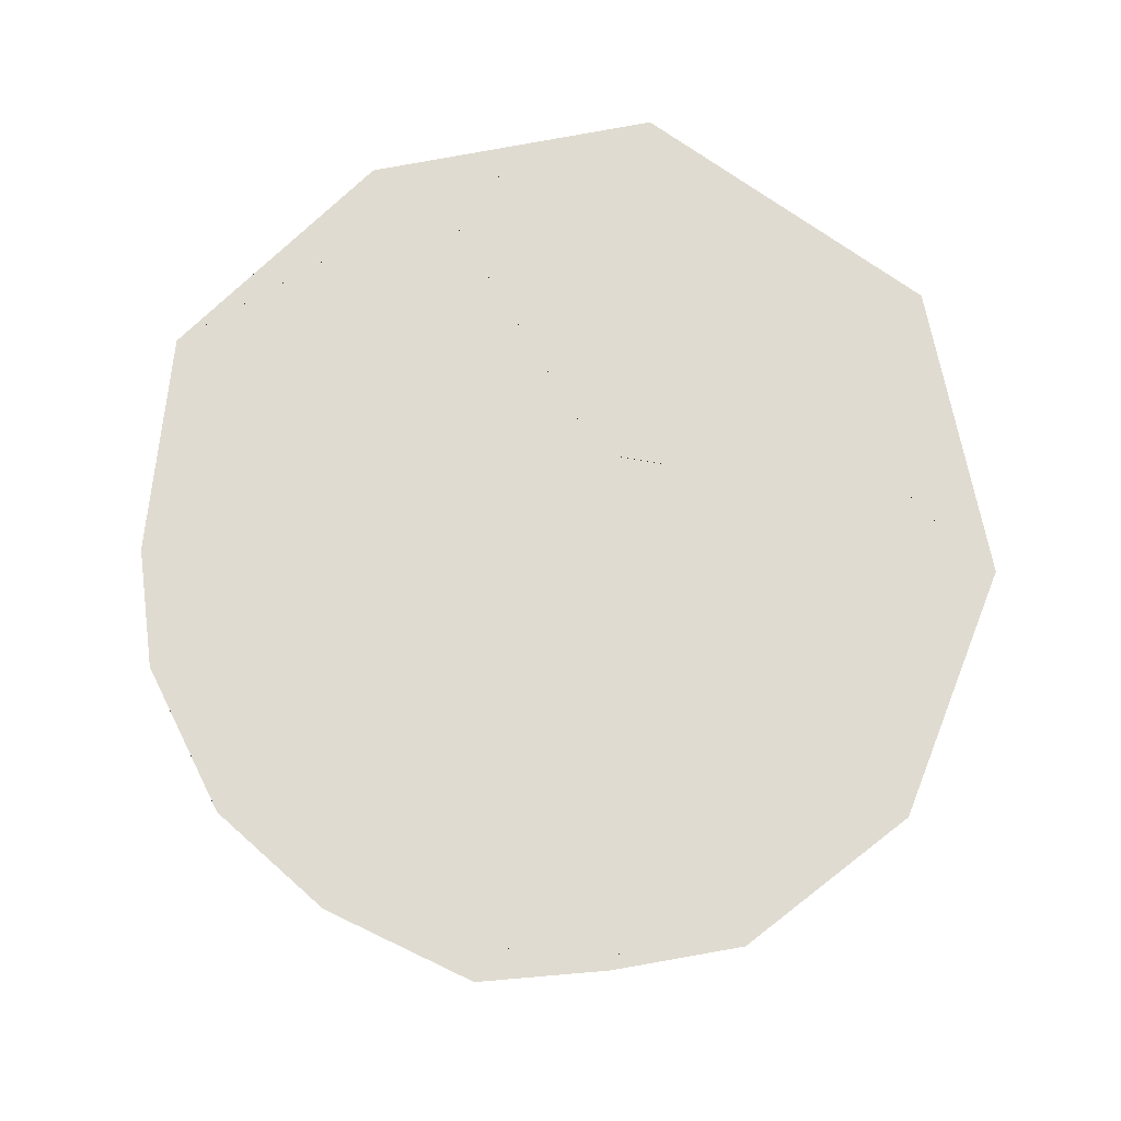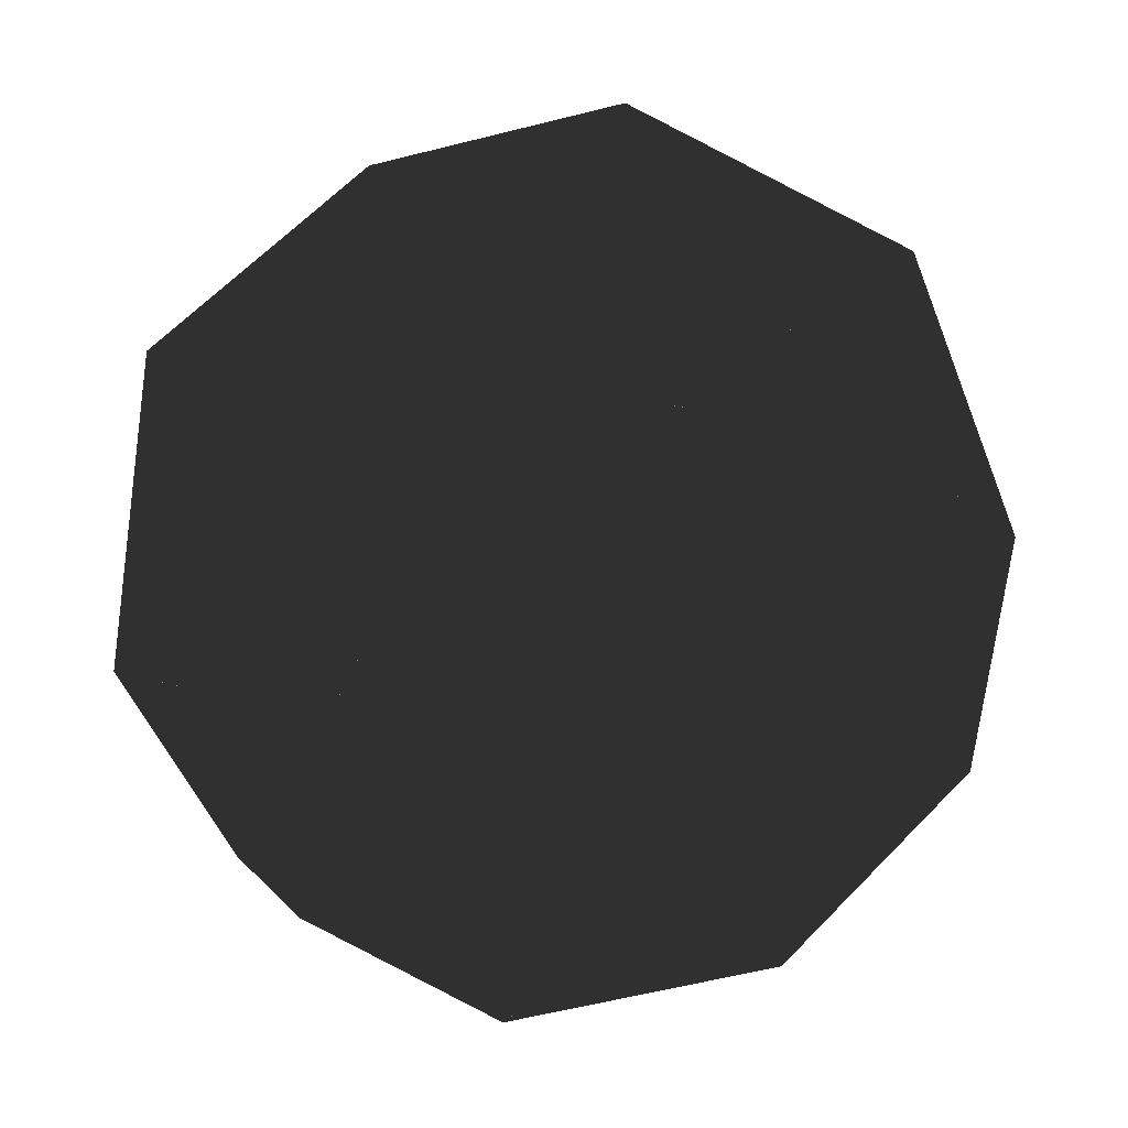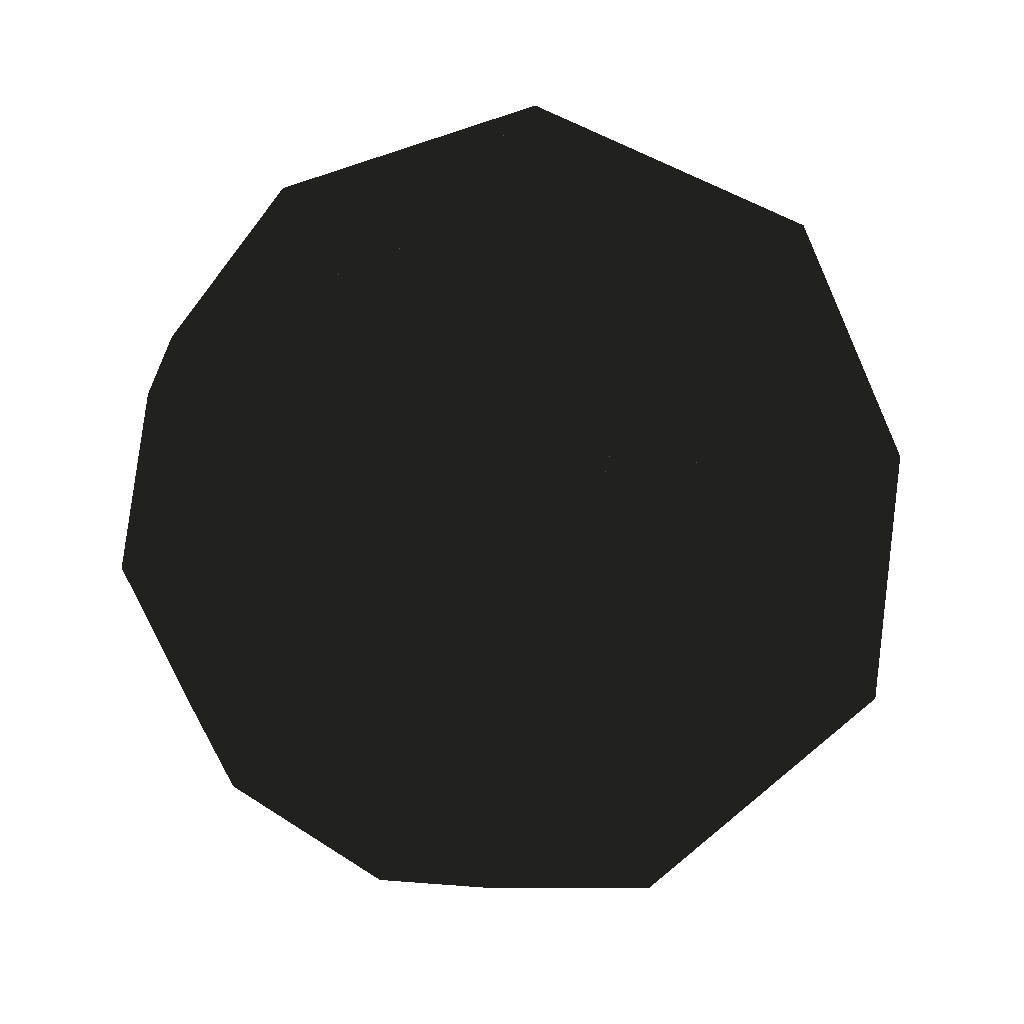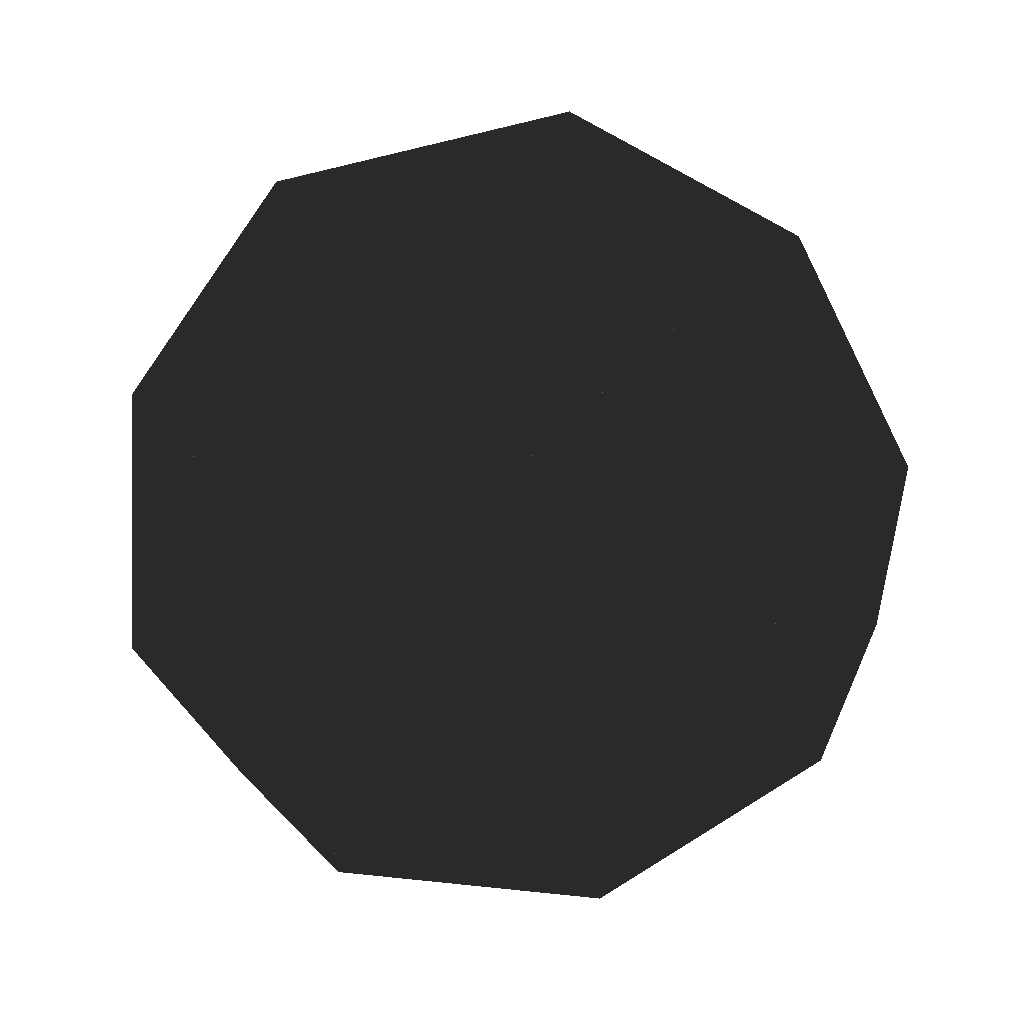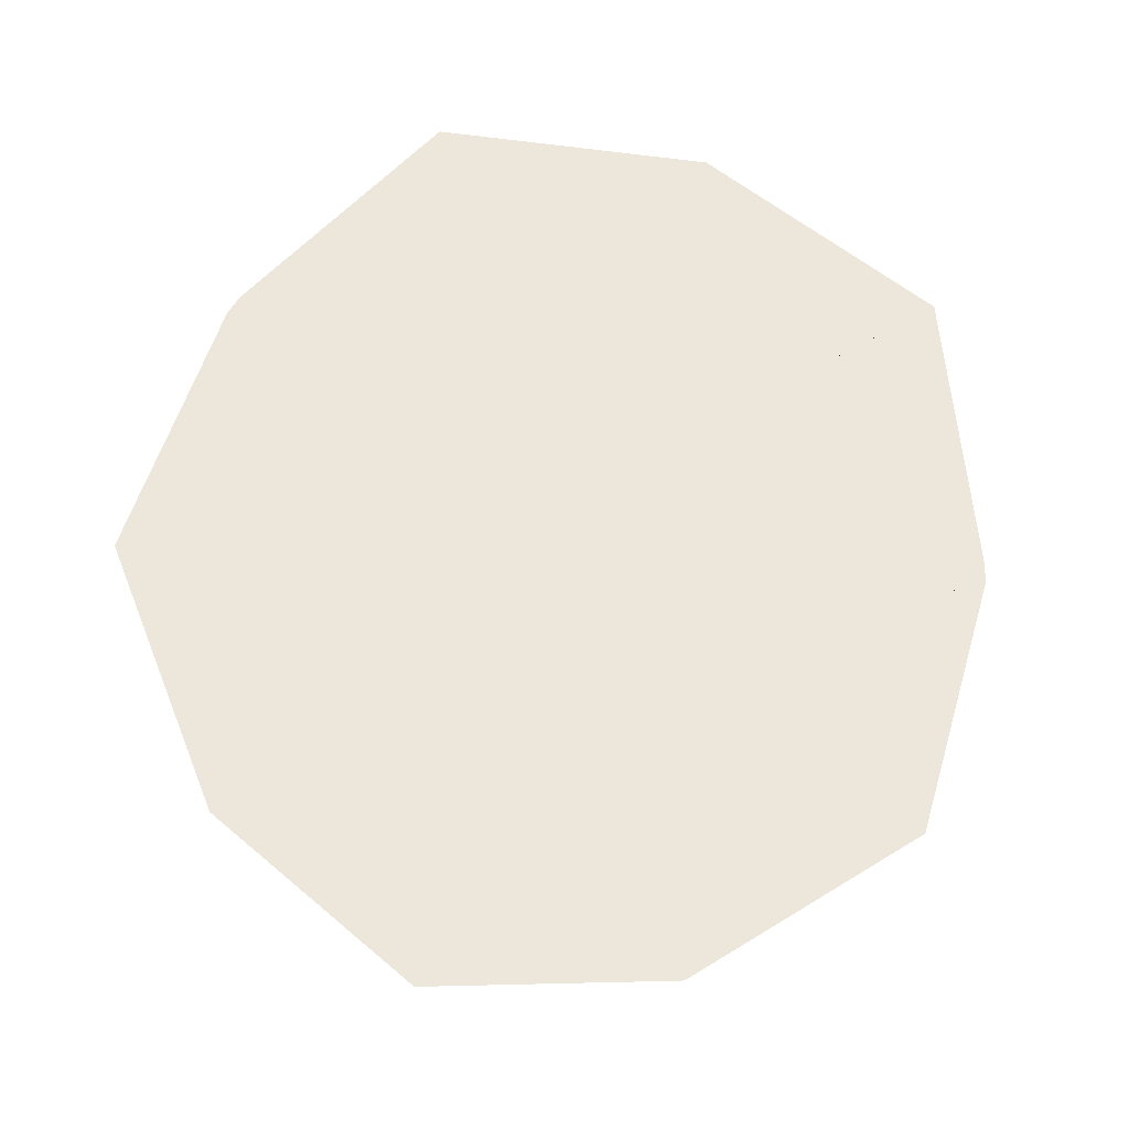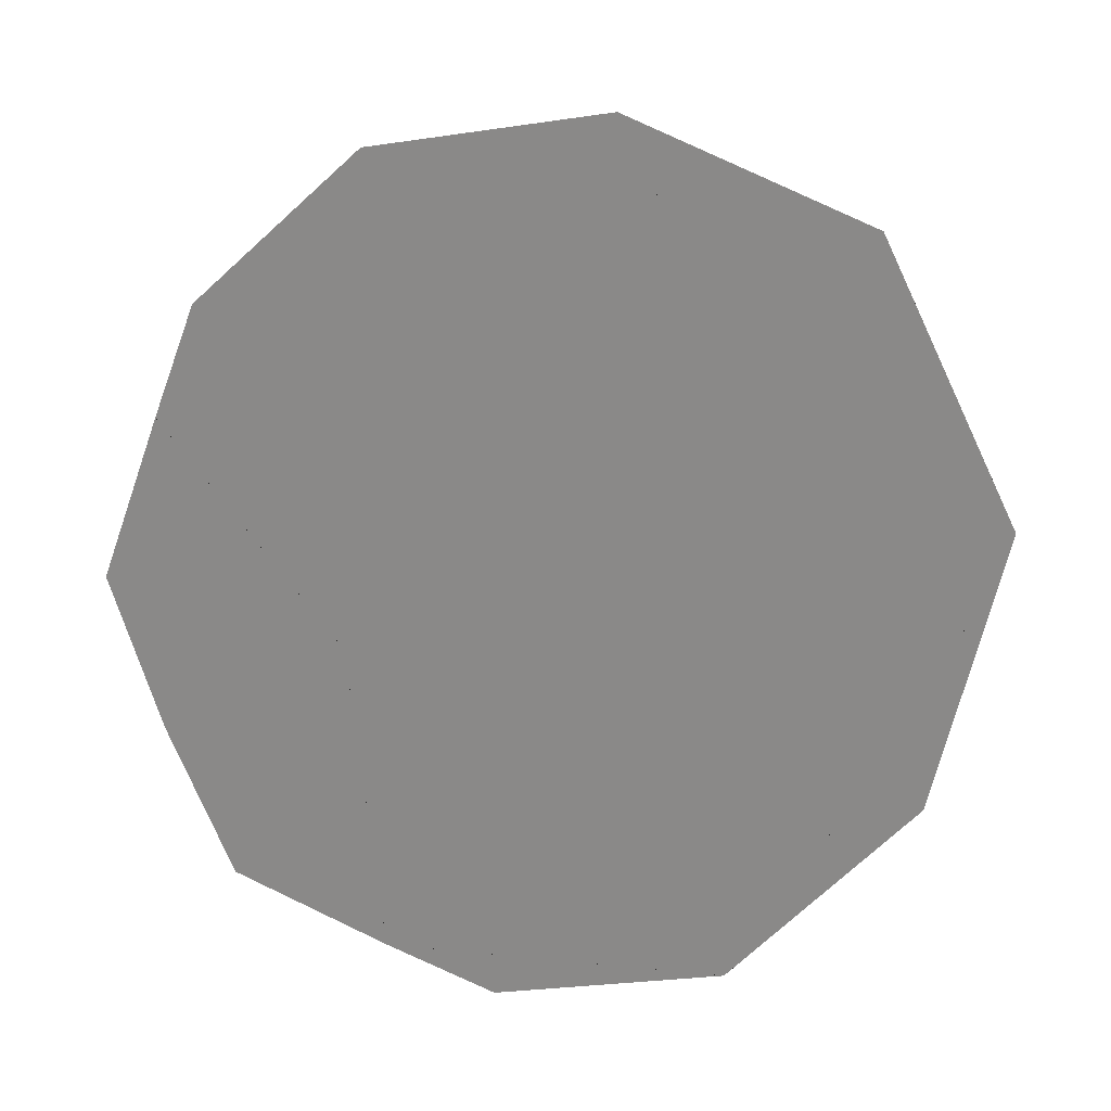
<metadata>
{"format":"obj","ext":"obj","renderer":"f3d","projection":"perspective","resolution":1024,"background":"white","views":[{"elev":69.9,"azim":152.6,"up":"+Z"},{"elev":23.6,"azim":136.9,"up":"+Y"},{"elev":-49.0,"azim":36.7,"up":"+Z"},{"elev":-45.7,"azim":-49.0,"up":"+Z"},{"elev":52.3,"azim":-74.2,"up":"+Z"},{"elev":21.2,"azim":23.7,"up":"+Y"}]}
</metadata>
<code>
v  0.0004044 -23.45 -64.15
v  -35.91 -14.49 -39.65
v  -35.91 -14.49 -39.65
v  -22.19 2.861e-06 5.722e-06
v  -22.19 2.861e-06 5.722e-06
v  22.19 5.684e-14 -5.329e-15
v  22.19 5.684e-14 -5.329e-15
v  35.91 -14.49 -39.65
v  35.91 -14.49 -39.65
v  0.0004044 -23.45 -64.15
v  22.19 2.2e-06 5.722e-06
v  -22.19 2.861e-06 5.722e-06
v  0 3.5e-06 -32.52
v  -22.19 1.907e-06 0
v  -35.91 -14.49 -39.65
v  7.629e-06 1.907e-06 -32.52
v  -35.91 -14.49 -39.65
v  -0.0004044 -23.45 -64.15
v  0 3.815e-06 -32.52
v  35.91 -14.49 -39.65
v  22.19 5.709e-15 6.175e-14
v  -1.907e-06 4.768e-07 -32.52
v  0.0004005 -23.45 -64.15
v  35.91 -14.49 -39.65
v  -3.815e-06 2.861e-06 -32.52
v  0.0004044 -23.45 -64.15
v  0.0002174 -66.92 -73.1
v  0.0002174 -66.92 -73.1
v  -35.91 -84.83 -54.14
v  -35.91 -84.83 -54.14
v  -58.1 -52.43 -33.46
v  -58.1 -52.43 -33.46
v  -35.91 -14.49 -39.65
v  -35.91 -14.49 -39.65
v  0.0004044 -23.45 -64.15
v  -58.1 -52.43 -33.46
v  -35.91 -84.83 -54.14
v  -31.85 -46.5 -62.2
v  -35.91 -84.83 -54.14
v  0.0002174 -66.92 -73.1
v  -31.85 -46.5 -62.2
v  0.0002188 -66.92 -73.1
v  0.0008087 -23.45 -64.15
v  -31.85 -46.5 -62.2
v  -35.91 -14.49 -39.65
v  -58.1 -52.43 -33.46
v  -31.85 -46.5 -62.2
v  0.0004082 -23.45 -64.15
v  -35.91 -14.49 -39.65
v  -31.85 -46.5 -62.2
v  22.19 0.0008392 -0.002106
v  -22.19 0.0009651 -0.002991
v  -22.19 0.0009651 -0.002991
v  -35.91 -28.98 30.69
v  -35.91 -28.98 30.69
v  -0.002399 -46.89 49.66
v  -0.002399 -46.89 49.66
v  35.9 -28.98 30.69
v  35.9 -28.98 30.69
v  22.19 0.0008392 -0.002106
v  -0.002403 -46.89 49.66
v  -35.91 -28.98 30.69
v  -0.001911 -12.85 29.87
v  -35.91 -28.98 30.69
v  -22.19 0.0009651 -0.002991
v  -0.001905 -12.85 29.87
v  -22.19 0.0009669 -0.002993
v  22.19 0.001167 -0.002453
v  -0.001911 -12.85 29.87
v  35.9 -28.98 30.69
v  -0.002399 -46.89 49.66
v  -0.001911 -12.85 29.87
v  22.19 0.000843 -0.00211
v  35.9 -28.98 30.69
v  -0.001911 -12.85 29.87
v  22.19 0.000824 -0.002121
v  35.9 -28.98 30.69
v  35.9 -28.98 30.69
v  58.1 -61.38 10.01
v  58.1 -61.38 10.01
v  58.1 -52.43 -33.46
v  58.1 -52.43 -33.46
v  35.91 -14.49 -39.65
v  35.91 -14.49 -39.65
v  22.19 0.000824 -0.002121
v  58.1 -52.43 -33.46
v  58.1 -61.38 10.01
v  51.54 -25.71 -5.296
v  58.1 -61.38 10.01
v  35.9 -28.98 30.69
v  51.54 -25.71 -5.296
v  35.9 -28.98 30.69
v  22.19 0.0006599 -0.001328
v  51.54 -25.71 -5.296
v  35.91 -14.49 -39.65
v  58.1 -52.43 -33.46
v  51.54 -25.71 -5.296
v  22.19 0.0008259 -0.002113
v  35.91 -14.49 -39.65
v  51.54 -25.71 -5.296
v  35.91 -84.83 -54.14
v  22.19 -113.8 -23.45
v  22.19 -113.8 -23.45
v  -22.19 -113.8 -23.45
v  -22.19 -113.8 -23.45
v  -35.91 -84.83 -54.14
v  -35.91 -84.83 -54.14
v  0.0004349 -66.92 -73.1
v  0.0004349 -66.92 -73.1
v  35.91 -84.83 -54.14
v  -35.91 -84.83 -54.14
v  -22.19 -113.8 -23.45
v  4.959e-05 -101 -53.32
v  -22.19 -113.8 -23.45
v  22.19 -113.8 -23.45
v  5.15e-05 -101 -53.32
v  22.19 -113.8 -23.45
v  35.91 -84.83 -54.13
v  4.959e-05 -101 -53.32
v  0.0004387 -66.92 -73.1
v  -35.91 -84.83 -54.14
v  5.722e-05 -101 -53.32
v  35.91 -84.83 -54.14
v  0.0004349 -66.92 -73.1
v  5.531e-05 -101 -53.32
v  35.91 -84.83 -54.14
v  -9.155e-05 -66.92 -73.1
v  -9.155e-05 -66.92 -73.1
v  0.0005608 -23.45 -64.15
v  0.0005608 -23.45 -64.15
v  35.91 -14.49 -39.65
v  35.91 -14.49 -39.65
v  58.1 -52.43 -33.46
v  58.1 -52.43 -33.46
v  35.91 -84.83 -54.14
v  35.91 -14.49 -39.65
v  0.0005608 -23.45 -64.15
v  31.85 -46.51 -62.2
v  0.0005622 -23.45 -64.15
v  -9.155e-05 -66.92 -73.1
v  31.85 -46.51 -62.2
v  -9.537e-05 -66.92 -73.1
v  35.91 -84.83 -54.14
v  31.85 -46.51 -62.2
v  58.1 -52.43 -33.46
v  35.91 -14.49 -39.65
v  31.85 -46.51 -62.2
v  35.91 -84.83 -54.14
v  58.1 -52.43 -33.46
v  31.85 -46.51 -62.2
v  58.1 -61.38 10.01
v  35.9 -28.98 30.69
v  35.9 -28.98 30.69
v  -0.002575 -46.89 49.66
v  -0.002575 -46.89 49.66
v  -0.002507 -90.36 40.7
v  -0.002507 -90.36 40.7
v  35.9 -99.31 16.2
v  35.9 -99.31 16.2
v  58.1 -61.38 10.01
v  -0.002512 -90.36 40.7
v  -0.002575 -46.89 49.66
v  31.85 -67.3 38.75
v  -0.002567 -46.89 49.66
v  35.9 -28.98 30.69
v  31.85 -67.3 38.75
v  35.9 -28.98 30.69
v  58.1 -61.38 10.01
v  31.85 -67.3 38.75
v  35.9 -99.31 16.2
v  -0.002507 -90.36 40.7
v  31.85 -67.3 38.75
v  58.1 -61.38 10.01
v  35.9 -99.31 16.2
v  31.85 -67.3 38.75
v  58.1 -61.38 10.01
v  35.9 -99.32 16.2
v  35.9 -99.32 16.2
v  22.19 -113.8 -23.44
v  22.19 -113.8 -23.44
v  35.91 -84.83 -54.13
v  35.91 -84.83 -54.13
v  58.1 -52.43 -33.46
v  58.1 -52.43 -33.46
v  58.1 -61.38 10.01
v  35.91 -84.83 -54.13
v  22.19 -113.8 -23.44
v  51.54 -88.1 -18.15
v  22.19 -113.8 -23.44
v  35.9 -99.32 16.2
v  51.54 -88.1 -18.15
v  35.9 -99.32 16.2
v  58.1 -61.38 10.01
v  51.54 -88.1 -18.15
v  58.1 -52.43 -33.46
v  35.91 -84.83 -54.13
v  51.54 -88.1 -18.15
v  58.1 -61.38 10.01
v  58.1 -52.43 -33.46
v  51.54 -88.1 -18.15
v  -35.91 -28.98 30.69
v  -22.19 0.0003433 -0.001102
v  -22.19 0.0003433 -0.001102
v  -35.91 -14.49 -39.65
v  -35.91 -14.49 -39.65
v  -58.1 -52.43 -33.46
v  -58.1 -52.43 -33.46
v  -58.1 -61.38 10.01
v  -58.1 -61.38 10.01
v  -35.91 -28.98 30.69
v  -58.1 -52.43 -33.46
v  -35.91 -14.49 -39.65
v  -51.54 -25.71 -5.297
v  -35.91 -14.49 -39.65
v  -22.19 0.0003433 -0.001102
v  -51.54 -25.71 -5.297
v  -22.19 0.000349 -0.001106
v  -35.91 -28.98 30.69
v  -51.54 -25.71 -5.297
v  -58.1 -61.38 10.01
v  -58.1 -52.43 -33.46
v  -51.54 -25.71 -5.297
v  -35.91 -28.98 30.69
v  -58.1 -61.38 10.01
v  -51.54 -25.71 -5.297
v  -35.91 -28.98 30.69
v  -58.1 -61.38 10.01
v  -58.1 -61.38 10.01
v  -35.91 -99.32 16.2
v  -35.91 -99.32 16.2
v  -0.003092 -90.36 40.7
v  -0.003092 -90.36 40.7
v  -0.002846 -46.89 49.66
v  -0.002846 -46.89 49.66
v  -35.91 -28.98 30.69
v  -0.00309 -90.36 40.7
v  -35.91 -99.32 16.2
v  -31.85 -67.3 38.75
v  -35.91 -99.32 16.2
v  -58.1 -61.38 10.01
v  -31.85 -67.3 38.75
v  -58.1 -61.38 10.01
v  -35.91 -28.98 30.69
v  -31.85 -67.3 38.75
v  -0.002846 -46.89 49.66
v  -0.003092 -90.36 40.7
v  -31.85 -67.3 38.75
v  -35.91 -28.98 30.69
v  -0.002846 -46.89 49.66
v  -31.85 -67.3 38.75
v  -35.91 -99.32 16.2
v  -58.1 -61.38 10.01
v  -58.1 -61.38 10.01
v  -58.1 -52.43 -33.46
v  -58.1 -52.43 -33.46
v  -35.91 -84.83 -54.14
v  -35.91 -84.83 -54.14
v  -22.19 -113.8 -23.44
v  -22.19 -113.8 -23.44
v  -35.91 -99.32 16.2
v  -35.91 -84.83 -54.14
v  -58.1 -52.43 -33.46
v  -51.54 -88.1 -18.15
v  -58.1 -52.43 -33.46
v  -58.1 -61.38 10.01
v  -51.54 -88.1 -18.15
v  -58.1 -61.38 10.01
v  -35.91 -99.32 16.2
v  -51.54 -88.1 -18.15
v  -22.19 -113.8 -23.44
v  -35.91 -84.83 -54.14
v  -51.54 -88.1 -18.15
v  -35.91 -99.32 16.2
v  -22.19 -113.8 -23.44
v  -51.54 -88.1 -18.15
v  -35.91 -99.32 16.2
v  -22.19 -113.8 -23.45
v  -22.19 -113.8 -23.45
v  22.19 -113.8 -23.44
v  22.19 -113.8 -23.44
v  35.9 -99.32 16.2
v  35.9 -99.32 16.2
v  -0.002861 -90.36 40.7
v  -0.002861 -90.36 40.7
v  -35.91 -99.32 16.2
v  35.9 -99.32 16.2
v  22.19 -113.8 -23.44
v  -0.002516 -113.8 9.076
v  22.19 -113.8 -23.44
v  -22.19 -113.8 -23.45
v  -0.00252 -113.8 9.076
v  -22.19 -113.8 -23.45
v  -35.91 -99.32 16.2
v  -0.002518 -113.8 9.076
v  -0.002865 -90.36 40.7
v  35.9 -99.32 16.2
v  -0.002525 -113.8 9.076
v  -35.91 -99.32 16.2
v  -0.002861 -90.36 40.7
v  -0.00252 -113.8 9.076
g Component_1
l 1 2
l 3 4
l 5 6
l 7 8
l 9 10
g face
f 11 12 13
g face
f 14 15 16
g face
f 17 18 19
g face
f 20 21 22
g face
f 23 24 25
g Component_1
l 26 27
l 28 29
l 30 31
l 32 33
l 34 35
g face
f 36 37 38
g face
f 39 40 41
g face
f 42 43 44
g face
f 45 46 47
g face
f 48 49 50
g Component_1
l 51 52
l 53 54
l 55 56
l 57 58
l 59 60
g face
f 61 62 63
g face
f 64 65 66
g face
f 67 68 69
g face
f 70 71 72
g face
f 73 74 75
g Component_1
l 76 77
l 78 79
l 80 81
l 82 83
l 84 85
g face
f 86 87 88
g face
f 89 90 91
g face
f 92 93 94
g face
f 95 96 97
g face
f 98 99 100
g Component_1
l 101 102
l 103 104
l 105 106
l 107 108
l 109 110
g face
f 111 112 113
g face
f 114 115 116
g face
f 117 118 119
g face
f 120 121 122
g face
f 123 124 125
g Component_1
l 126 127
l 128 129
l 130 131
l 132 133
l 134 135
g face
f 136 137 138
g face
f 139 140 141
g face
f 142 143 144
g face
f 145 146 147
g face
f 148 149 150
g Component_1
l 151 152
l 153 154
l 155 156
l 157 158
l 159 160
g face
f 161 162 163
g face
f 164 165 166
g face
f 167 168 169
g face
f 170 171 172
g face
f 173 174 175
g Component_1
l 176 177
l 178 179
l 180 181
l 182 183
l 184 185
g face
f 186 187 188
g face
f 189 190 191
g face
f 192 193 194
g face
f 195 196 197
g face
f 198 199 200
g Component_1
l 201 202
l 203 204
l 205 206
l 207 208
l 209 210
g face
f 211 212 213
g face
f 214 215 216
g face
f 217 218 219
g face
f 220 221 222
g face
f 223 224 225
g Component_1
l 226 227
l 228 229
l 230 231
l 232 233
l 234 235
g face
f 236 237 238
g face
f 239 240 241
g face
f 242 243 244
g face
f 245 246 247
g face
f 248 249 250
g Component_1
l 251 252
l 253 254
l 255 256
l 257 258
l 259 260
g face
f 261 262 263
g face
f 264 265 266
g face
f 267 268 269
g face
f 270 271 272
g face
f 273 274 275
g Component_1
l 276 277
l 278 279
l 280 281
l 282 283
l 284 285
g face
f 286 287 288
g face
f 289 290 291
g face
f 292 293 294
g face
f 295 296 297
g face
f 298 299 300

</code>
